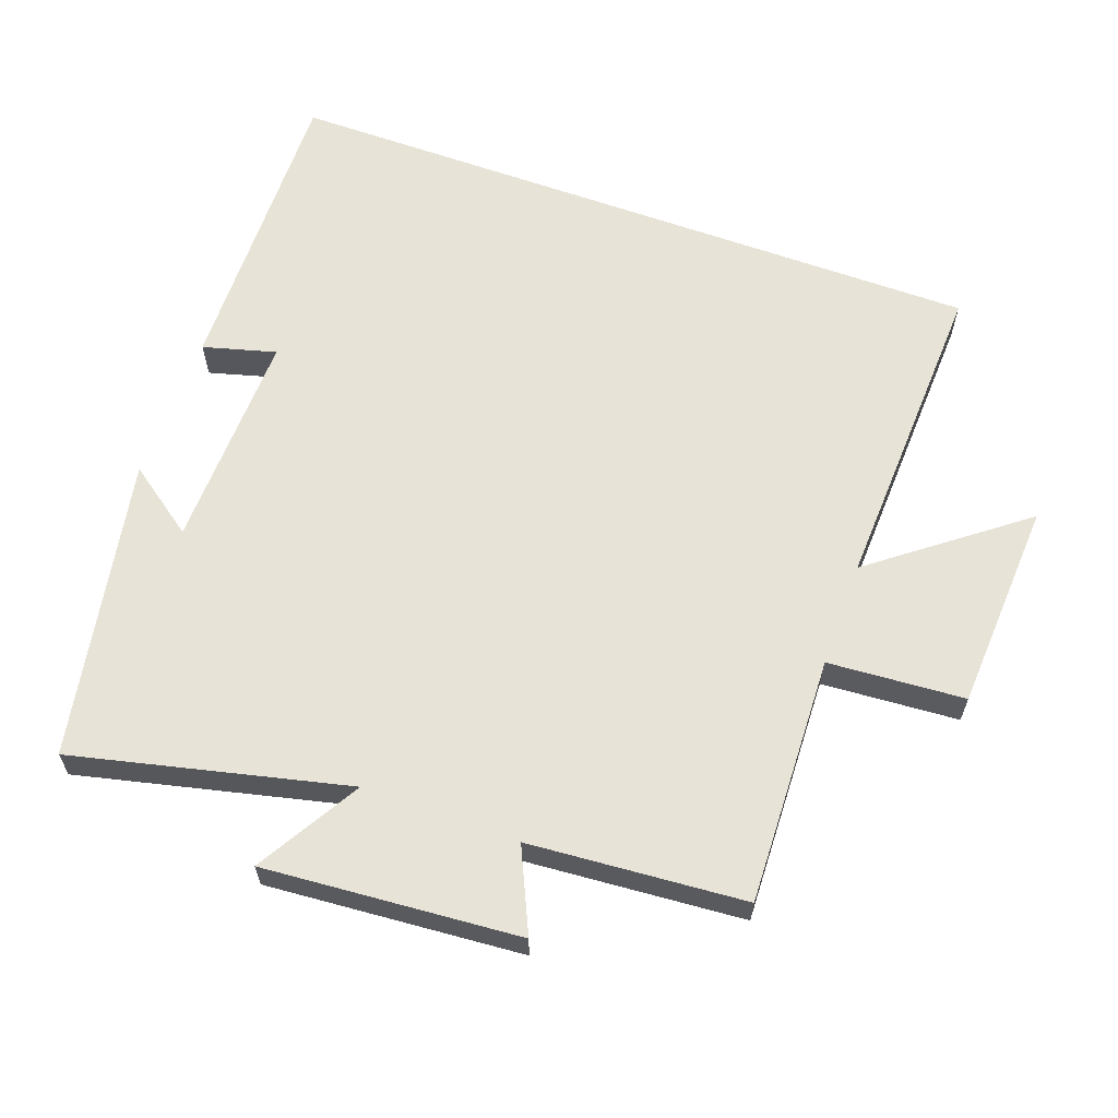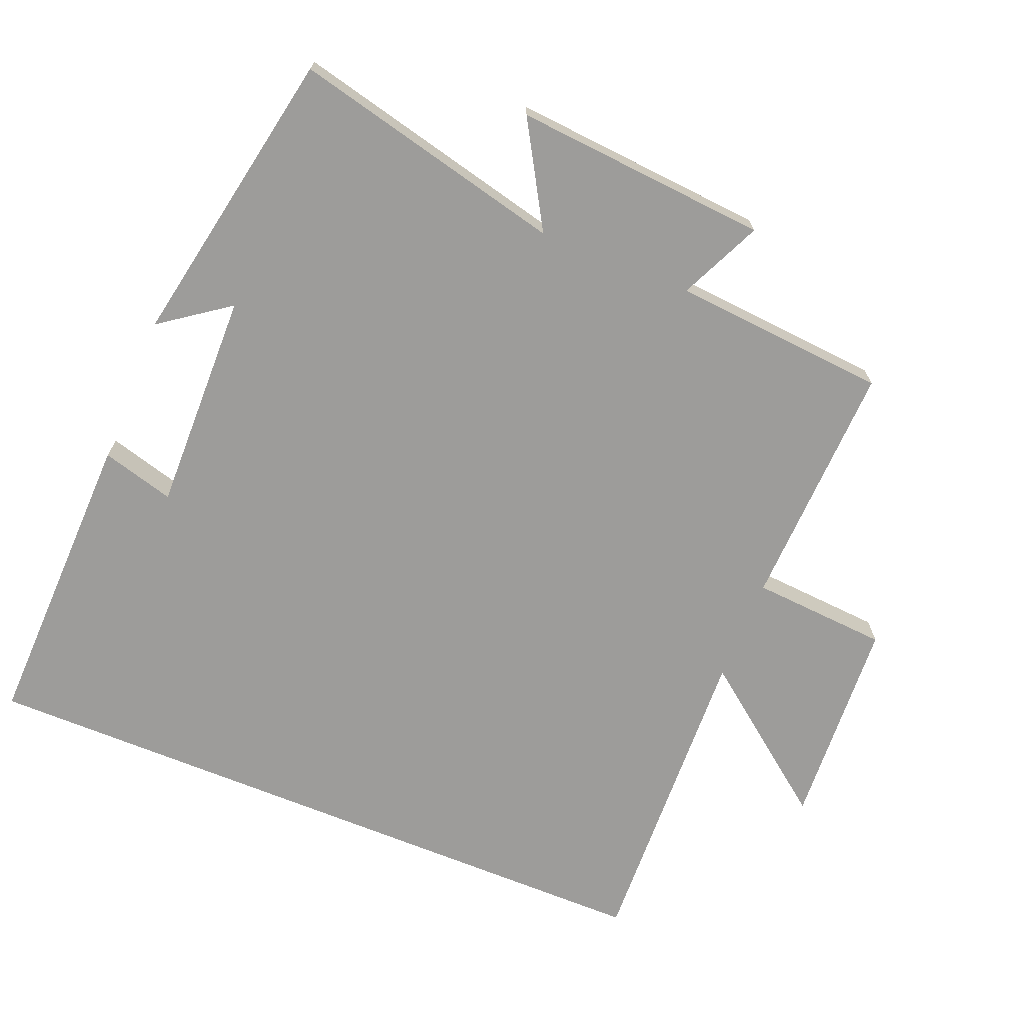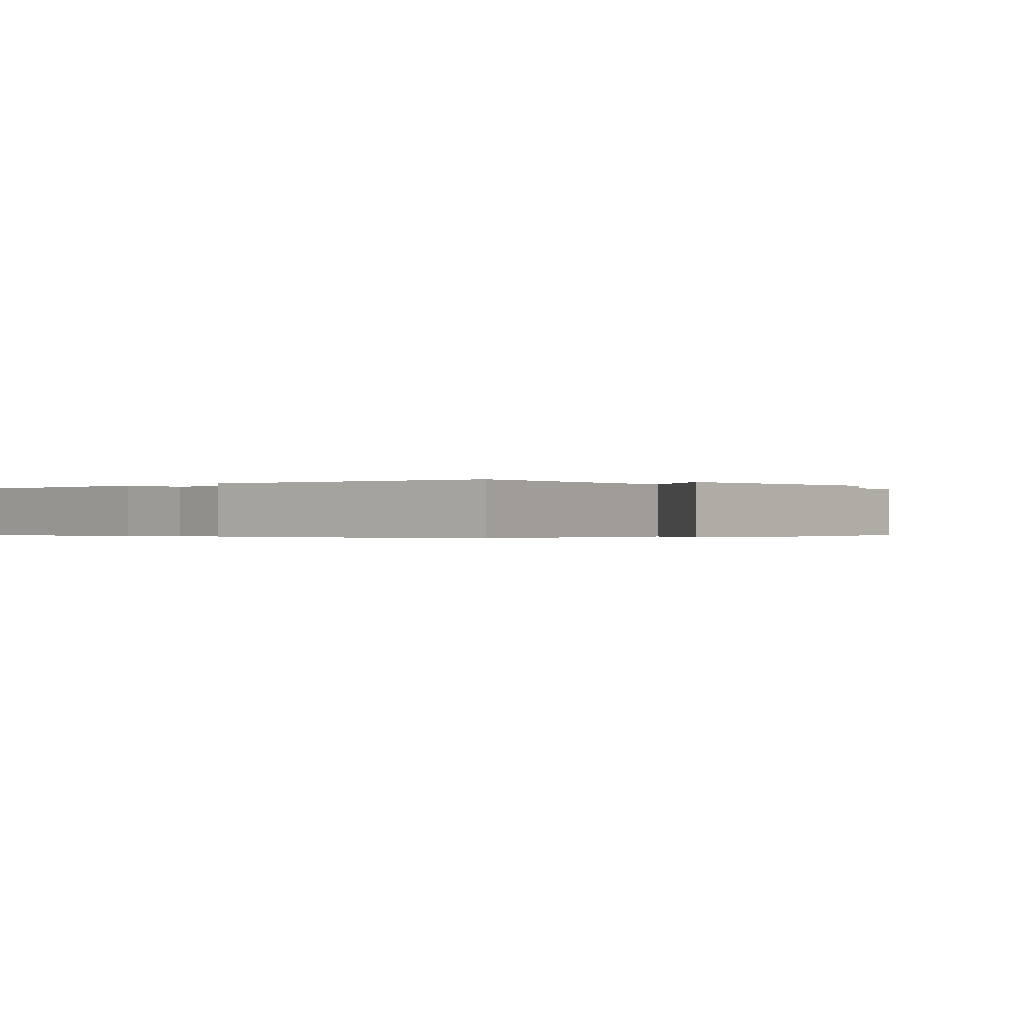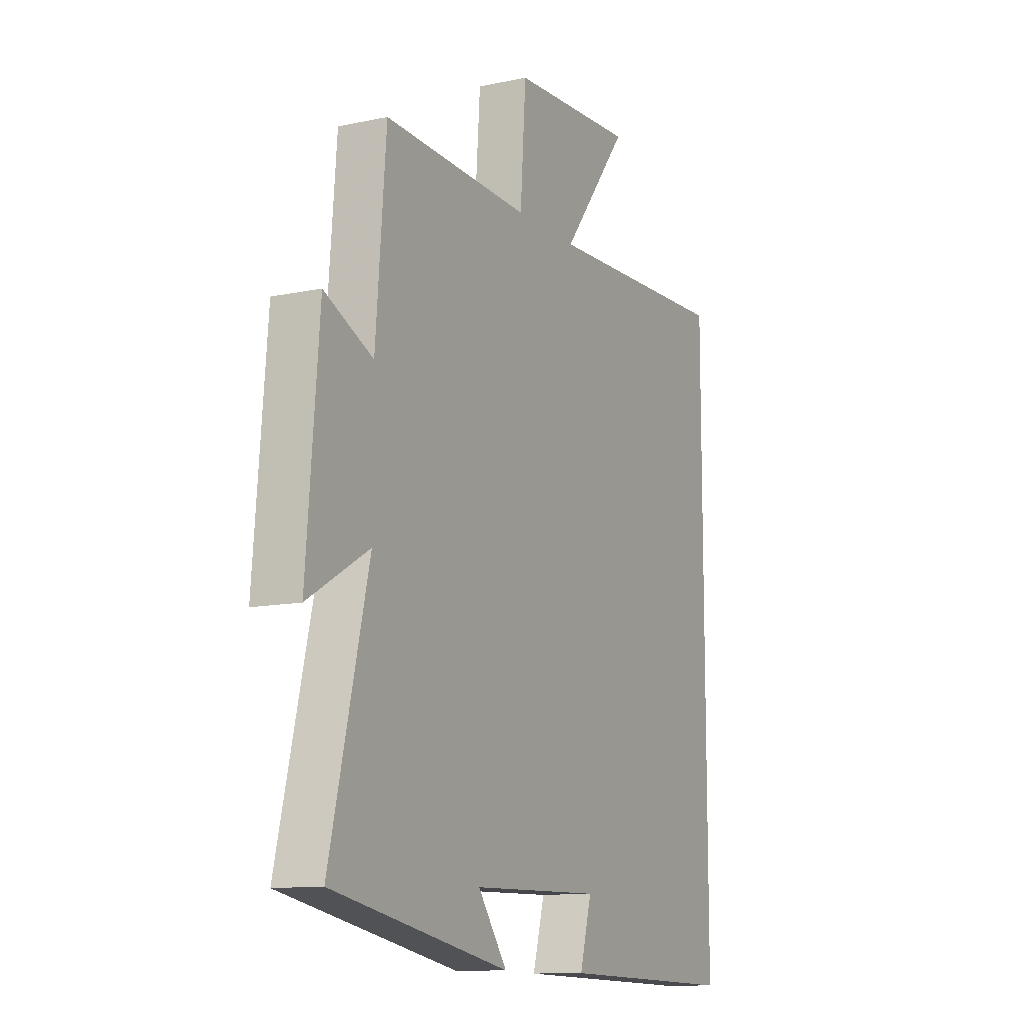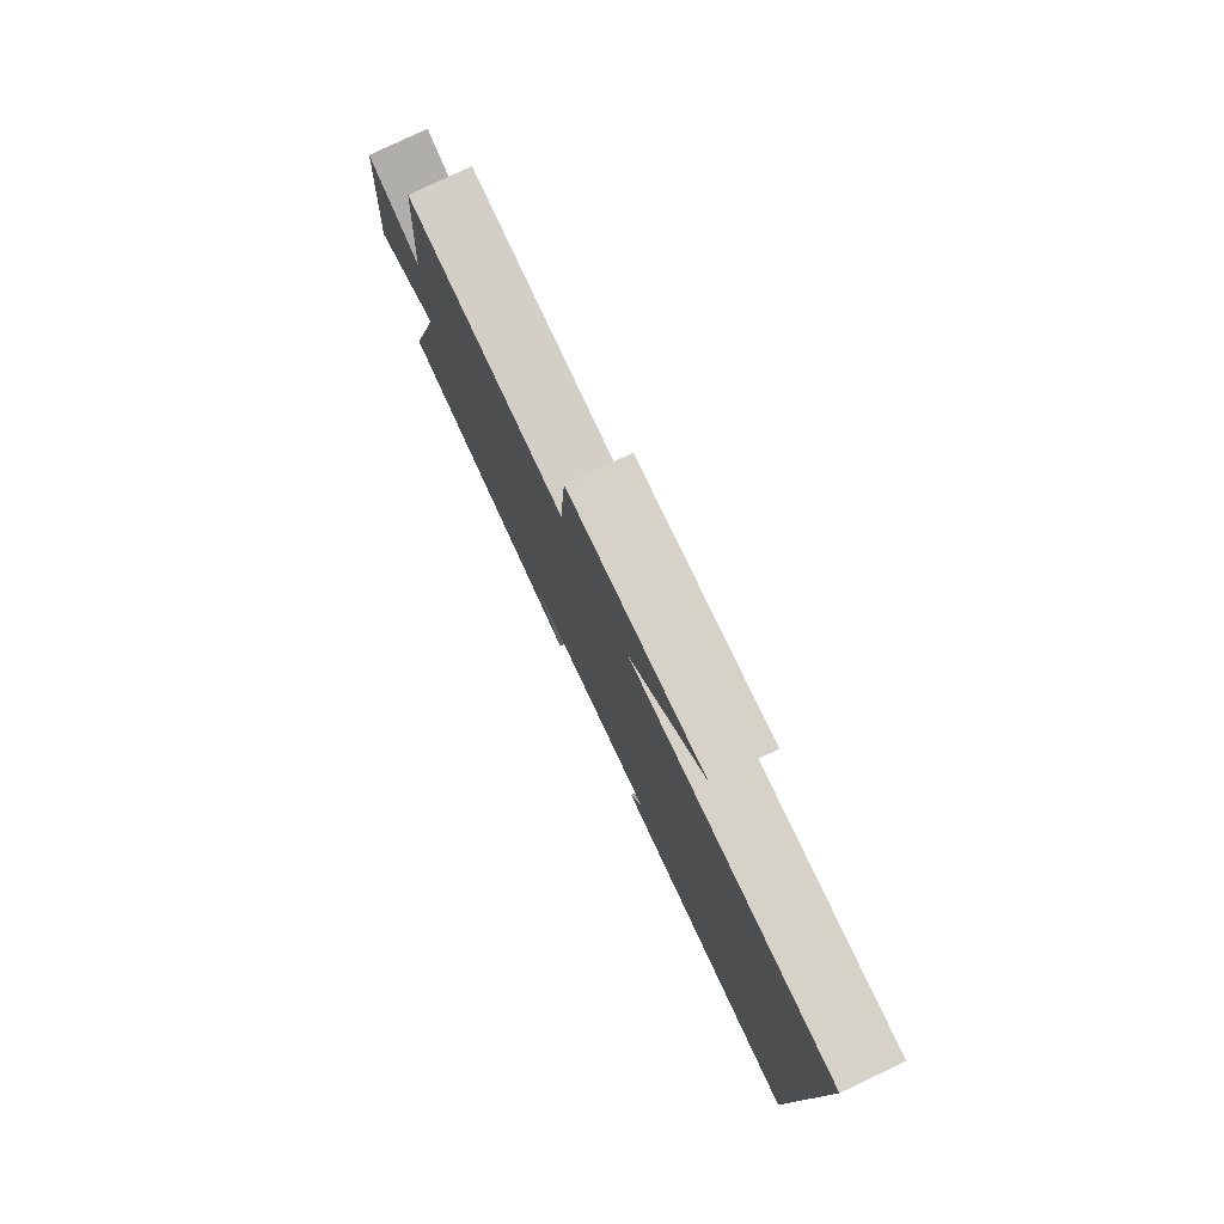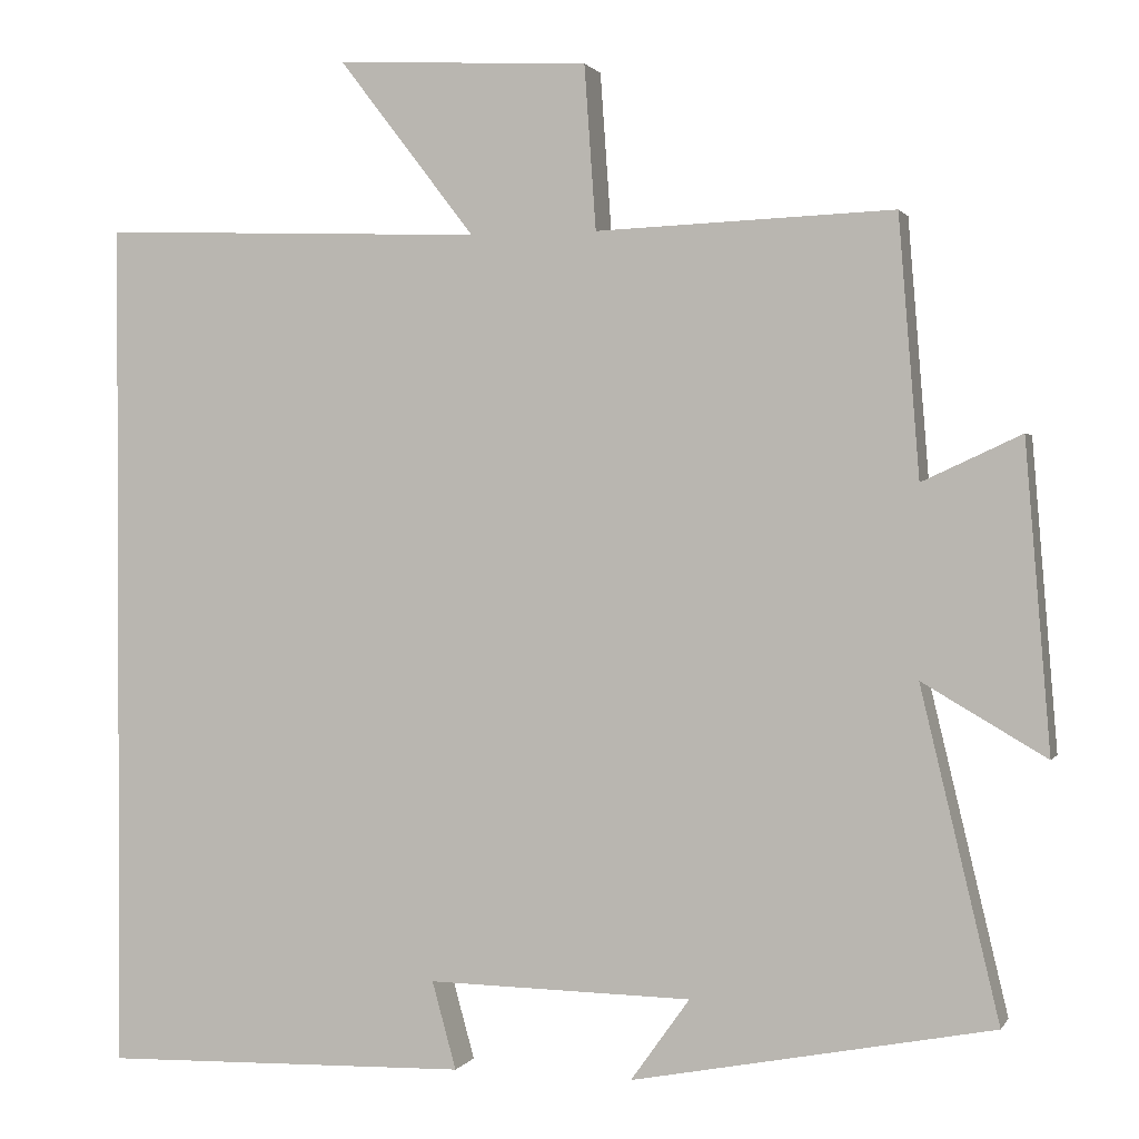
<metadata>
{"format":"obj","ext":"obj","renderer":"f3d","projection":"perspective","resolution":1024,"background":"white","views":[{"elev":62.4,"azim":-70.0,"up":"+Y"},{"elev":-70.2,"azim":-112.1,"up":"+Y"},{"elev":-0.3,"azim":-132.5,"up":"+Y"},{"elev":-11.7,"azim":-62.9,"up":"+Z"},{"elev":79.8,"azim":64.7,"up":"+Z"},{"elev":1.1,"azim":-163.7,"up":"+Z"}]}
</metadata>
<code>
v -0.475 0.07 0.514
v -0.117 0.07 0.5
v -0.103 0.07 0.697
v 0.201 0.07 0.713
v 0.037 0.07 0.5
v 0.5 0.07 0.517
v 0.5 0.07 -0.511
v 0.058 0.07 -0.5
v 0.087 0.07 -0.395
v -0.231 0.07 -0.401
v -0.16 0.07 -0.5
v -0.594 0.07 -0.417
v -0.5 0.07 -0.023
v -0.649 0.07 -0.11
v -0.619 0.07 0.258
v -0.5 0.07 0.203
v -0.475 0 0.514
v -0.117 0 0.5
v -0.103 0 0.697
v 0.201 0 0.713
v 0.037 0 0.5
v 0.5 0 0.517
v 0.5 0 -0.511
v 0.058 0 -0.5
v 0.087 0 -0.395
v -0.231 0 -0.401
v -0.16 0 -0.5
v -0.594 0 -0.417
v -0.5 0 -0.023
v -0.649 0 -0.11
v -0.619 0 0.258
v -0.5 0 0.203
f 13 14 15 16
f 13 16 1 2
f 12 13 2
f 10 11 12
f 10 12 2
f 9 10 2
f 6 7 8 9
f 5 6 9
f 5 9 2 3
f 3 4 5
f 32 31 30 29
f 18 17 32 29
f 18 29 28
f 28 27 26
f 18 28 26
f 18 26 25
f 25 24 23 22
f 25 22 21
f 19 18 25 21
f 21 20 19
f 1 17 18 2
f 2 18 19 3
f 3 19 20 4
f 4 20 21 5
f 5 21 22 6
f 6 22 23 7
f 7 23 24 8
f 8 24 25 9
f 9 25 26 10
f 10 26 27 11
f 11 27 28 12
f 12 28 29 13
f 13 29 30 14
f 14 30 31 15
f 15 31 32 16
f 16 32 17 1

</code>
